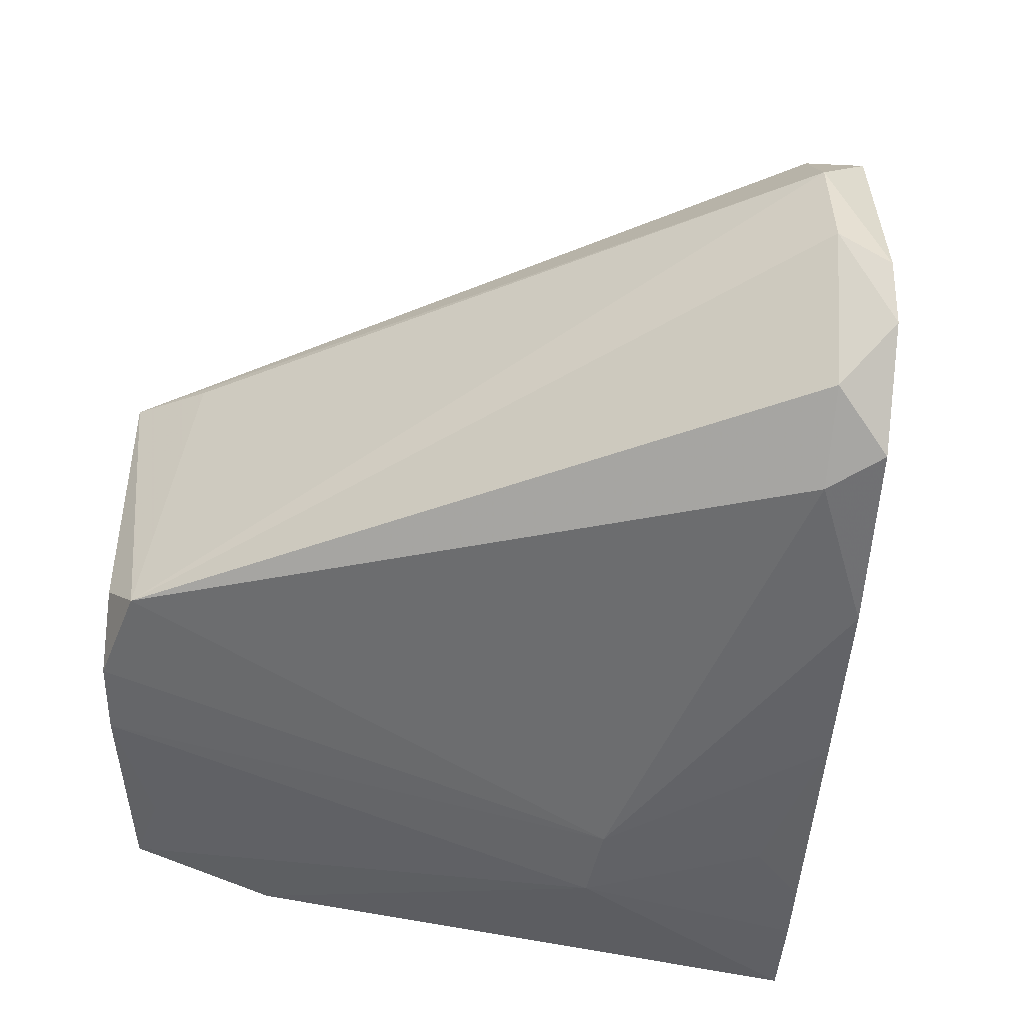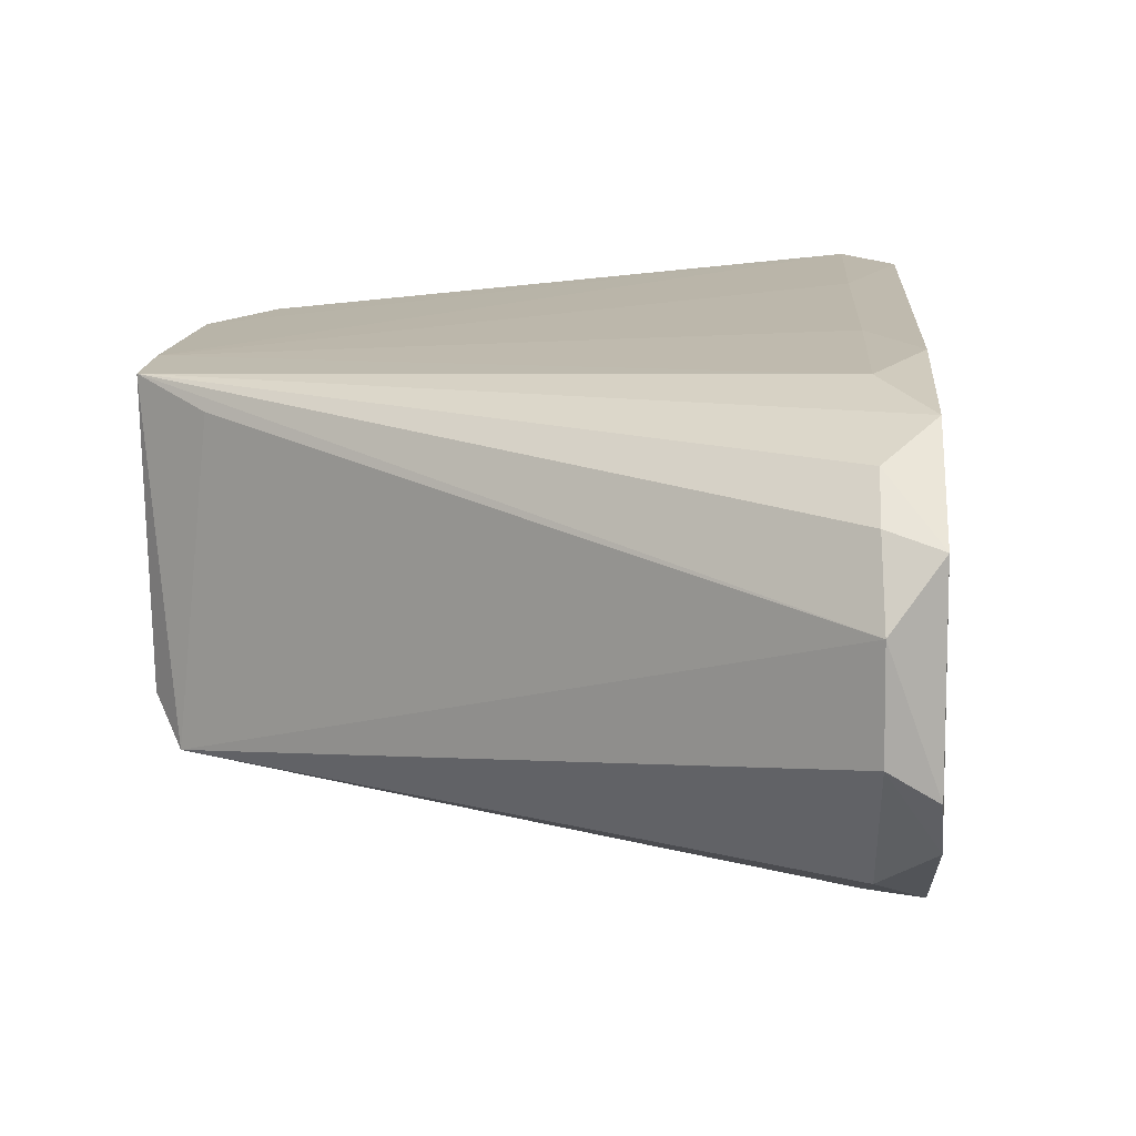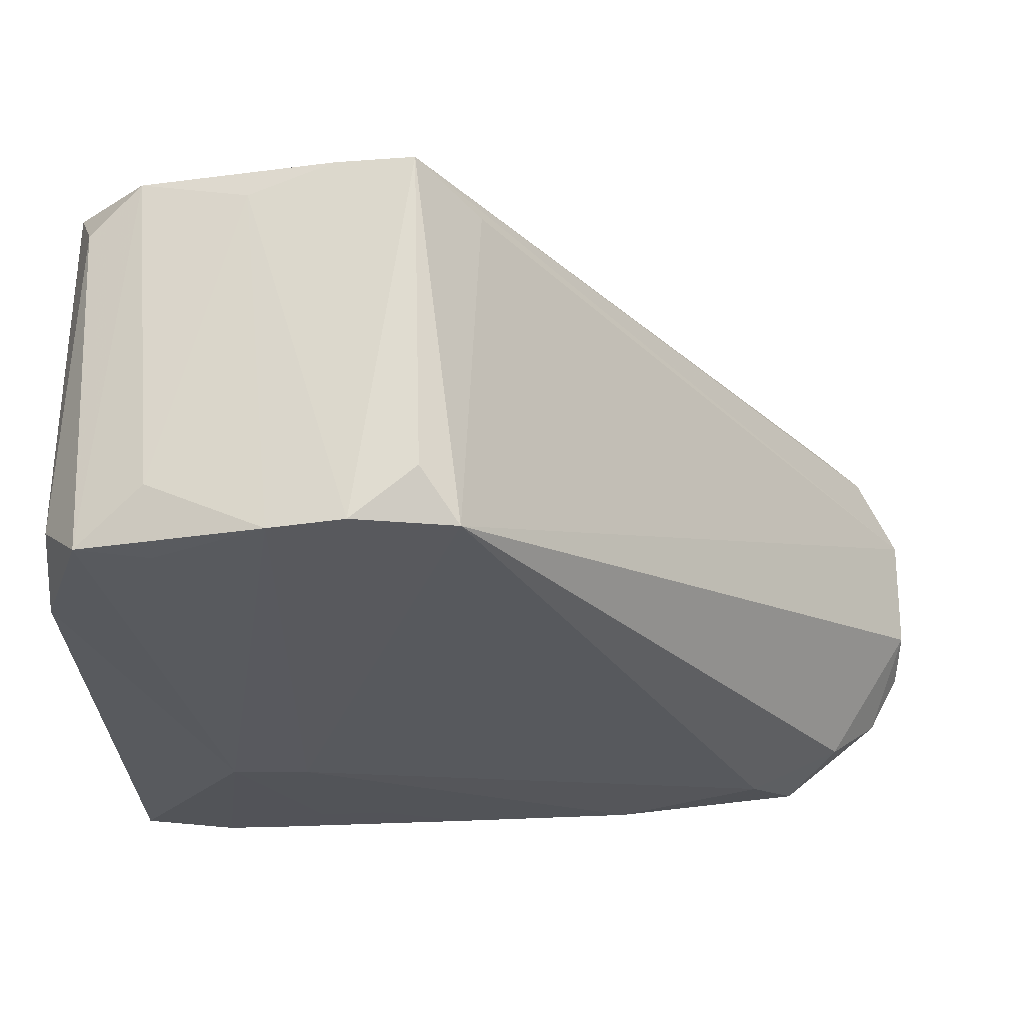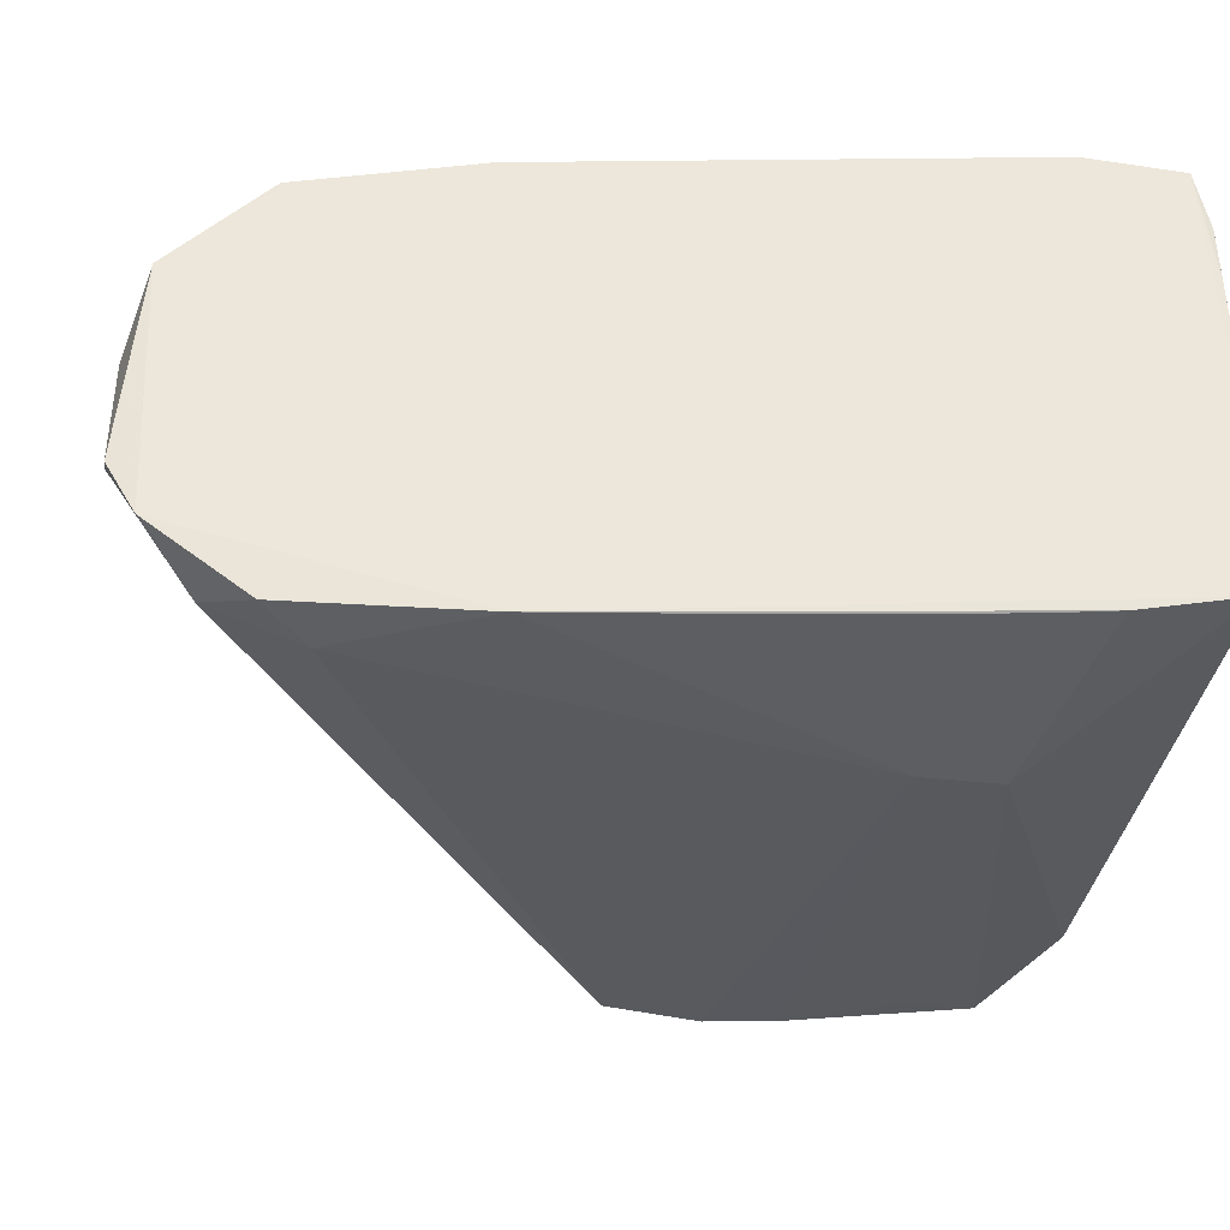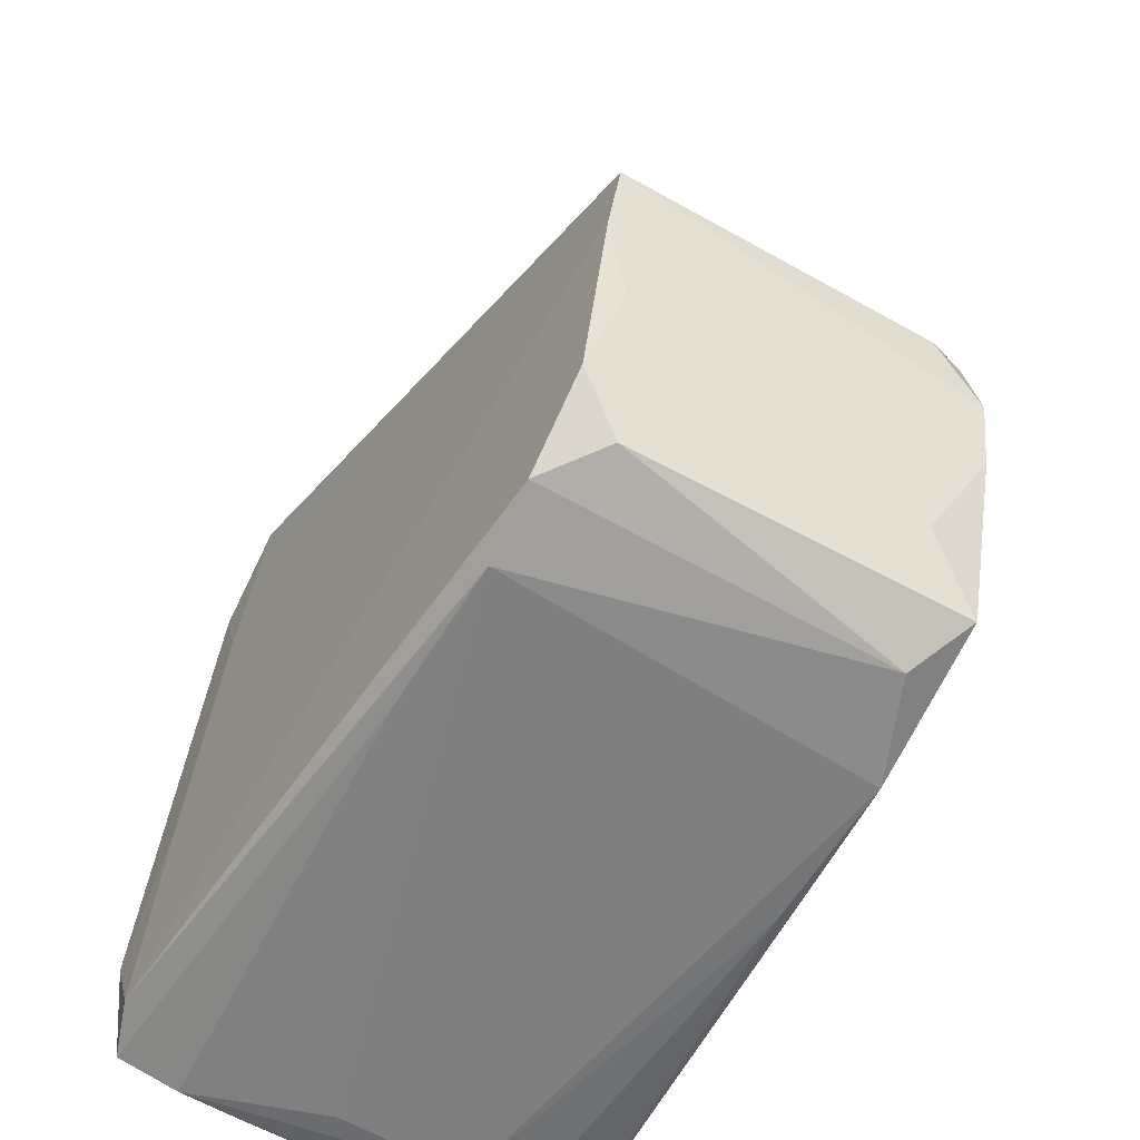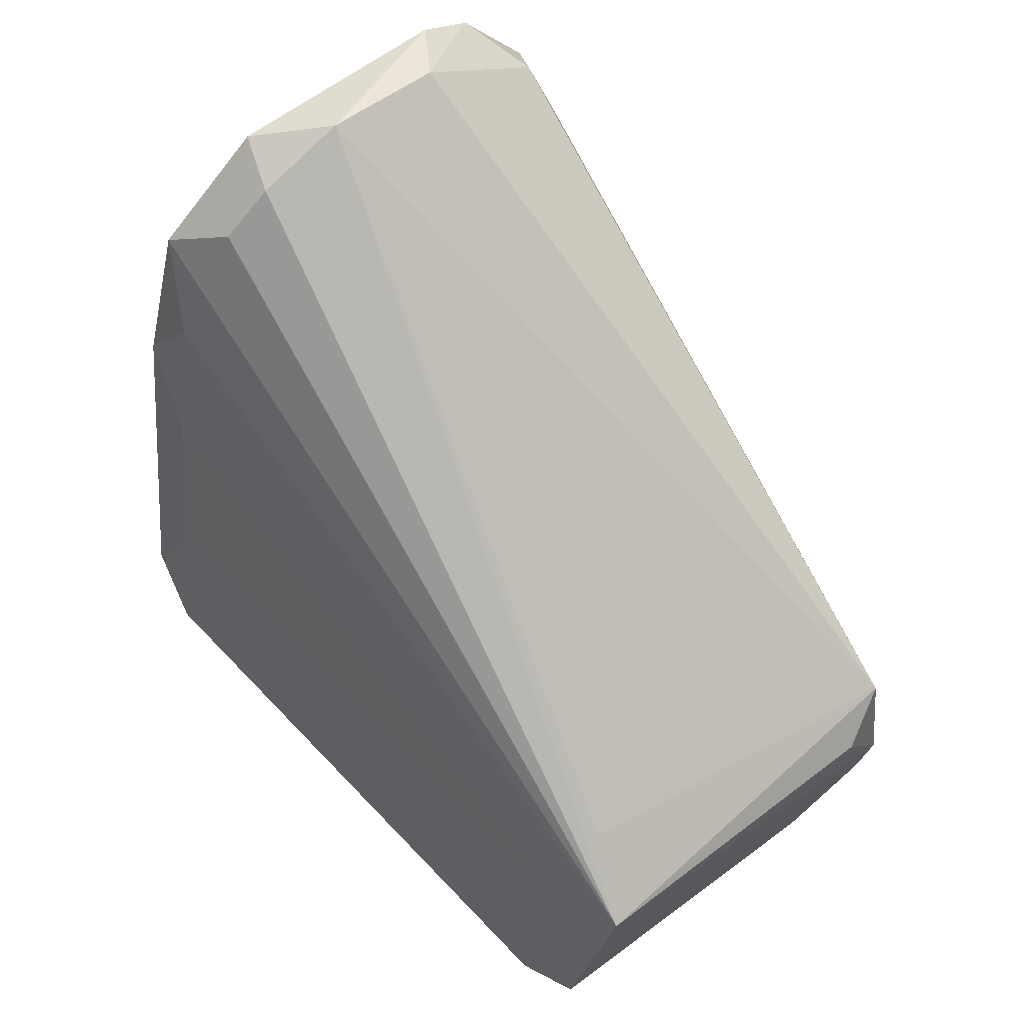
<metadata>
{"format":"obj","ext":"obj","renderer":"f3d","projection":"perspective","resolution":1024,"background":"white","views":[{"elev":-51.2,"azim":166.5,"up":"+Z"},{"elev":14.6,"azim":173.8,"up":"+Z"},{"elev":-24.7,"azim":89.0,"up":"+Z"},{"elev":-35.7,"azim":-99.8,"up":"+Z"},{"elev":-59.9,"azim":60.7,"up":"+Y"},{"elev":55.5,"azim":52.7,"up":"+Y"}]}
</metadata>
<code>
v 27.43 49.78 23.84
v -129.8 -31.2 -54.3
v -101 145 -39.12
v -104.2 50.01 41.61
v -8.369 -37.03 -47.98
v -60.1 48.31 -46.99
v -68.94 -33.22 22.66
v 12.57 -33.37 31.24
v -102.6 127 35.73
v 37.99 25.05 -47.93
v -38.57 38.17 21.3
v -119.6 29.63 -22.66
v -126.3 -12.28 42.43
v -69.97 -15 -38.13
v -110.8 85.29 -58.11
v -15.4 15.36 -22.62
v -97.08 92.96 -6.492
v 25.42 -14.39 -16.23
v -118.8 -36.04 -1.44
v -84.57 13.98 21.41
v -20 -4.069 20.07
v -88.16 151.3 2.395
v -0.7898 46.93 -47.58
v 33.95 2.977 24.78
v -94.56 13.05 -58.4
v -103.2 55.13 2.77
v -116.6 46.97 -57.98
v -122.4 11.47 12.54
v -109 89.76 40.84
v -40.38 -11.03 -11.52
v 21.54 29.4 -7.476
v -1.98 27.11 31.04
v -113.7 -7.524 -24.21
v 2.258 -2.409 -48.72
v -37.37 -3.641 -48.35
v -34.21 -35.93 30.81
v -71.13 50.48 28.04
v -93.81 115.1 -56.93
v -99.58 -16.87 21.61
v -53.73 -2.294 21.4
v -101.6 66.67 -28.18
v -103.3 126 -11.95
v 22.87 -27.99 -47.97
v -97.46 -29.84 -46.98
v -40.72 -36.39 -47.55
v -70.03 19.92 -35.89
v -31.56 37.84 -38.41
v -4.43 -18.12 -3.44
v -123.9 2.443 -57.48
v -110.1 14.18 42.19
v -108.2 98.07 -32.06
v 31.83 -1.099 -40.43
v -90.07 39.21 -37.78
v -106.1 108.5 14.61
v -129.1 -34.22 26
v -13.61 -13.21 -29.31
v -64.83 3.936 -57.35
v -119.3 -36.51 -28.55
v 28.63 43.1 -29.59
v 4.327 -4.846 31.29
v -126.3 -10.85 -1.418
v 23.09 -21.14 8.663
v -106.7 30.09 20.65
v -56.6 22.73 31.09
v -14.72 47.4 22.07
v -12.88 17.63 8.714
v 36.52 26.7 15.88
v 14.94 17.96 -29.08
v -76.16 -7.987 31.33
v -110.5 82.24 16.9
v -10.98 -27.01 21.84
v -17.99 11.69 -48.44
v -91.23 129 13.96
v -92.3 123.3 -34.44
v -49.9 23.36 -48.05
v -104.5 11.15 -37.09
v -28.26 14.78 31.15
v -19.43 -0.8422 -5.454
v -115.6 51.75 21.76
v -88.57 151.4 -21.07
v -88.49 -6.003 -48.63
v 33.26 6.39 -15.28
v -115 -15.8 -48.36
v -110.6 10.86 -12.49
v 10.35 25.94 -48.62
v -65.91 -34.13 -47.26
v 28.53 -19.15 30.28
v 7.403 47.33 30.75
v -94.53 107.7 39.62
v 7.593 19.95 13.1
v -116 51.54 -27.96
v -111.4 77.92 -4.607
v -120.7 24.31 -42.77
v 20.92 47.63 -48.21
v -118.6 34.4 4.546
v -87.18 31.83 31.11
v -37.05 -17.89 21.74
v -103.2 55.31 -45.15
v 23.28 24.38 31.04
v -126.7 -14.51 21.98
v -48.11 -5.095 -31.27
v 6.676 -19.51 -38.9
v -72.25 22.67 -57.28
v -128 -20.79 -19.7
v 31.1 -2.205 2.653
v -104.1 9.693 21.08
v -100.9 69.66 41.29
v -6.876 24.95 -38.6
v 28.38 43.17 5.277
v -22.7 -16.71 -48.57
v -117.9 -30.03 42.45
v 33.46 25.91 -22.37
v -93.21 53.51 26.34
v -109.7 27.38 -58.13
v -105.7 40.55 -15.29
v -112.3 -3.756 31.78
v 0.1332 20.16 -12.78
v -52.41 48.4 30.39
v -93.88 111.8 0.6
v -123.4 7.413 -34.92
v -96.69 93.83 27.11
v -90.23 -30.49 30.44
v -84.07 7.625 -35.55
v -101.6 68.96 -57.79
v -58.22 -17.39 31.39
v -94.99 106.1 -21.69
v -38.31 -1.985 11.06
v -112.7 71.43 -42.12
v -54.62 -15.04 -48.25
v -99.62 147.3 16.08
v -38.09 -0.6099 31.25
v -107.3 103.7 -52.42
v 17.48 9.171 -48.78
v -100.2 144.2 -9.178
v 3.843 -20.06 12.3
v -52.98 -34.4 31.05
v -119 31.13 33.35
v 12.43 -21.85 -6.913
v -8.002 7.62 31.2
v -76.61 50.36 -39.01
v 41.23 36.48 29.48
v -42.16 21.17 21.39
v -66.42 33.21 21.34
v -62.51 4.351 -37.36
v -91.36 134.2 -48.47
v -29.76 19.27 -38.47
v 34.41 20.16 -0.954
v -68.75 7.444 21.47
v -48.64 37.88 -38.25
v -19.91 46.6 -47.2
v 20.77 -24.51 -30.89
v 13.73 35.13 20.95
v 4.27 -20.03 -21.56
v -109.9 87.53 -19.05
v -97.5 90.71 10.46
v -113.9 63.47 -12.7
v -92.71 3.185 31.25
v -104.7 119 -44.56
v -24.65 29.18 21.32
v -107.2 31.7 -36.62
v -112.1 -26.76 25.9
v 18.97 5.629 31.21
v -109.2 19.13 6.391
v -97.69 90.4 -49.58
v -90.41 22.61 -37.29
v -22.13 -36.82 -39.4
v -91.23 -17.85 -37.93
v -113.4 -6.566 7.13
v -19.03 -0.1068 -37.64
v -98.81 85.12 -31.71
v 26.54 43.64 -12.64
v -122.8 8.654 34.36
v -124.1 2.458 -12.36
v 21.35 28.47 8.847
v -101.7 136.4 -26.14
v -127.3 -15.08 -38.83
v -14.05 -12.91 31.35
v -90.16 134.3 28.49
v -113.1 66.36 32.31
v -100.2 75.85 7.272
v -106.3 108.4 -11.54
v -92.66 118.1 28.13
v 12.23 -35.5 -39.91
v -103.7 0.2019 -47.76
v -116.9 -27.65 11.37
v -101.2 65.99 22.63
v -4.931 -20.56 -48.76
v -43.62 -18.84 -38.44
v -106.8 34.07 41.85
v -111.2 -27.98 -40.19
v -76.68 -5.303 -59.06
v -2.827 -36.68 30.03
v -108 98.09 2.57
v -47.11 8.213 -38.21
v 21.31 -13.06 -48.9
v 37.77 20.48 30.3
v -13.69 17.26 -7.872
v -103.4 124.5 6.641
v -48.95 -2.452 -2.903
v 23.56 -29.79 21.17
v -115.1 -16.47 -9.344
v -112 12.79 -57.99
v -71.3 33.98 -47.89
v -106.5 -10.08 -37.61
v -105.2 115.3 -26.87
v -84.92 -14.59 21.61
v -105.4 40.72 -47.99
v -53.84 -35.22 -39.14
v -100.8 21.99 31.23
v 39.85 38.28 -37.53
v 19.27 36.07 -38.19
v -122 15.13 -22.73
v -11.08 38.81 -38.7
v -110.3 85.6 -40.63
v -117.8 41.34 -38.3
v -91.08 130.5 -18.01
v -0.03258 -18.48 31.39
v -121.4 18.23 -6.823
v -130.2 -34.56 -40.43
v -101.4 70.43 -11.4
v -23.54 31.43 -48.27
v -27.04 -20.87 31.42
v -77.08 21.82 31.11
v -40.95 44.75 -48
v -18.23 12.76 21.32
v -108 26.34 -15.12
v -32.43 47.09 30.37
v -116.1 50.33 -8.068
v 28.73 -14.49 -36.75
v -91.1 134.9 1.192
v -66.53 -11.11 21.65
v -95.94 102.5 -37.24
v -104 43.81 20.97
v -113.7 63.82 6.021
v -107.1 102 31.69
v -101.6 22.58 -47.86
v 34.91 46.23 -47.82
v -77.72 -26.94 -47.93
v -83.05 40.51 21.28
v 5.764 38.32 -38.82
v -46.34 -0.7089 -18.44
v -93.07 117.2 -12.93
v -39.21 12.93 -48.23
v 34.34 9.663 -48.32
v -112 75.25 -27.46
v -129.9 -34.13 -8.95
v -11.79 34.26 21.25
v -115.9 49.61 35.19
v -87.58 51.9 -46.42
v 22.11 38 30.89
v -128.3 -23.51 5.957
v -126.3 -10.63 -57.1
v 19.73 19.01 19.4
v -83.1 25.99 -47.85
v -33.6 30.3 31.04
v -89.66 140 -34.43
v 24.91 19.03 -37.65
v -113.9 -12.1 20.93
v -14.62 13.64 -35.49
v -106 38.26 9.382
v -116.4 -23.38 -24.64
v -10.72 -26.29 -38.81
v -19.32 39.33 30.95
v -54.33 5.909 31.21
v -114.3 -6.252 -57
v -53.63 -24.65 21.96
v -1.32 47.4 21.57
v -104.1 119.6 20.41
v -70.2 -5.608 -48.2
v -37.45 -8.483 -25.36
v -129.7 -34.1 12.73
v -119 31.42 18.57
v -19.58 -5.456 -21.47
v -99.2 151.1 -27.71
v -77.36 4.446 31.24
v -3.873 20.9 -27.21
v -112.7 1.179 -36.41
v -76.43 11.12 -59.14
v -46.29 -21.34 31.42
v 12.24 -22.35 21.12
v -103.4 54.51 -26.78
v 35.15 15.01 10.21
v -32.31 3.601 21.23
v -103.7 124.5 -55.48
v -105.1 51.02 -58.11
v -129.4 -31.47 38.6
v -16.98 -10.89 1.099
v -13.83 -14.6 19.15
v -88.63 143.2 19.55
v -112.3 0.2859 -2.923
v -95.42 102.4 13.43
v -71.41 38.69 31
v -6.494 15.63 -48.52
v -127.5 -19.95 33.08
v -39.32 29.3 -48.13
v -100 -28.97 22.51
v 35.49 38.76 16.11
v -105.7 40.14 -2.573
v -125.5 -5.474 -22.46
v 33.36 31.41 -5.244
f 89 9 141
f 1 237 141
f 210 10 141
f 210 237 141
f 210 237 10
f 145 237 80
f 29 89 9
f 178 9 141
f 178 289 141
f 43 200 183
f 278 237 10
f 130 178 9
f 130 178 289
f 130 29 9
f 3 145 80
f 3 145 284
f 87 43 200
f 8 87 111
f 8 87 200
f 8 200 183
f 13 286 111
f 107 29 89
f 5 43 183
f 5 43 191
f 271 286 219
f 244 278 10
f 244 278 191
f 38 278 237
f 38 145 284
f 38 145 237
f 22 130 289
f 22 237 80
f 22 1 237
f 22 289 141
f 22 1 141
f 274 3 80
f 274 3 130
f 274 22 80
f 274 22 130
f 24 10 141
f 24 244 10
f 192 286 111
f 192 8 111
f 192 8 183
f 192 5 183
f 176 13 3
f 176 13 286
f 235 3 130
f 235 13 3
f 235 130 29
f 235 13 29
f 58 192 19
f 58 192 5
f 195 43 191
f 195 244 191
f 195 244 43
f 229 87 43
f 229 244 43
f 229 24 87
f 229 24 244
f 49 252 191
f 49 27 252
f 114 278 191
f 114 27 278
f 15 27 252
f 15 176 3
f 15 3 284
f 15 38 284
f 15 38 278
f 15 27 278
f 50 13 111
f 50 13 29
f 50 107 29
f 196 24 141
f 196 24 87
f 196 89 141
f 196 107 89
f 196 87 111
f 196 50 111
f 55 192 19
f 55 271 286
f 55 58 19
f 55 271 219
f 55 58 219
f 2 286 219
f 2 176 286
f 2 15 252
f 2 15 176
f 2 252 191
f 2 5 191
f 45 58 219
f 45 58 5
f 45 2 219
f 45 2 5
f 202 49 191
f 202 114 191
f 202 49 27
f 202 114 27
f 4 50 107
f 4 196 107
f 4 196 50
f 36 192 286
f 36 55 286
f 36 55 192

</code>
